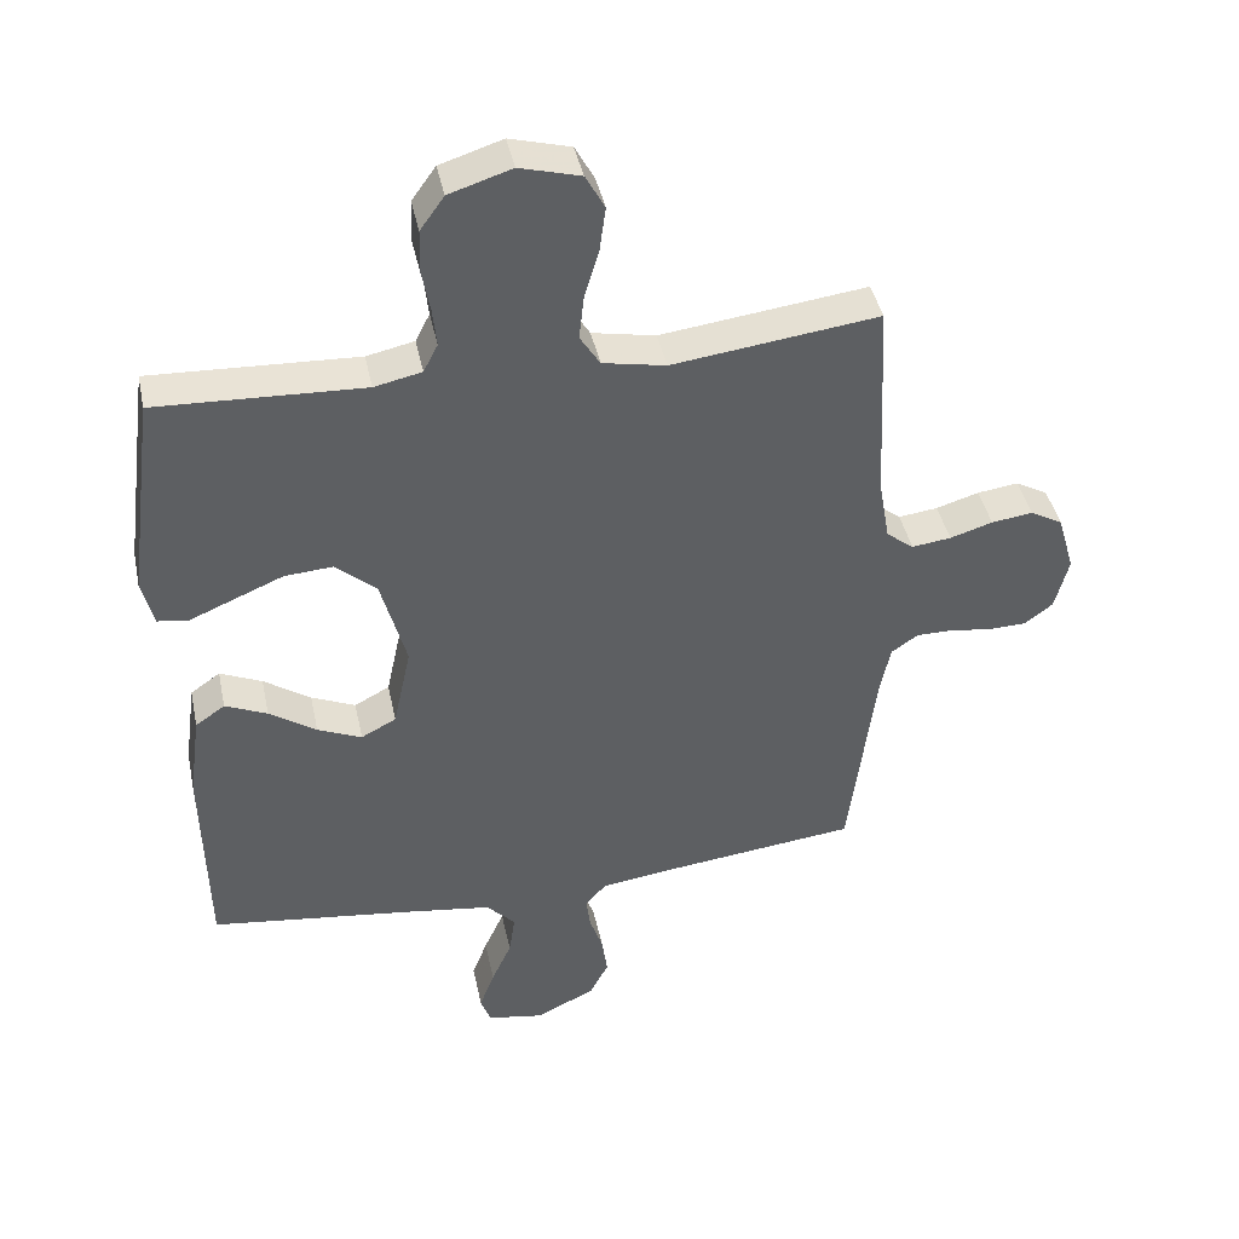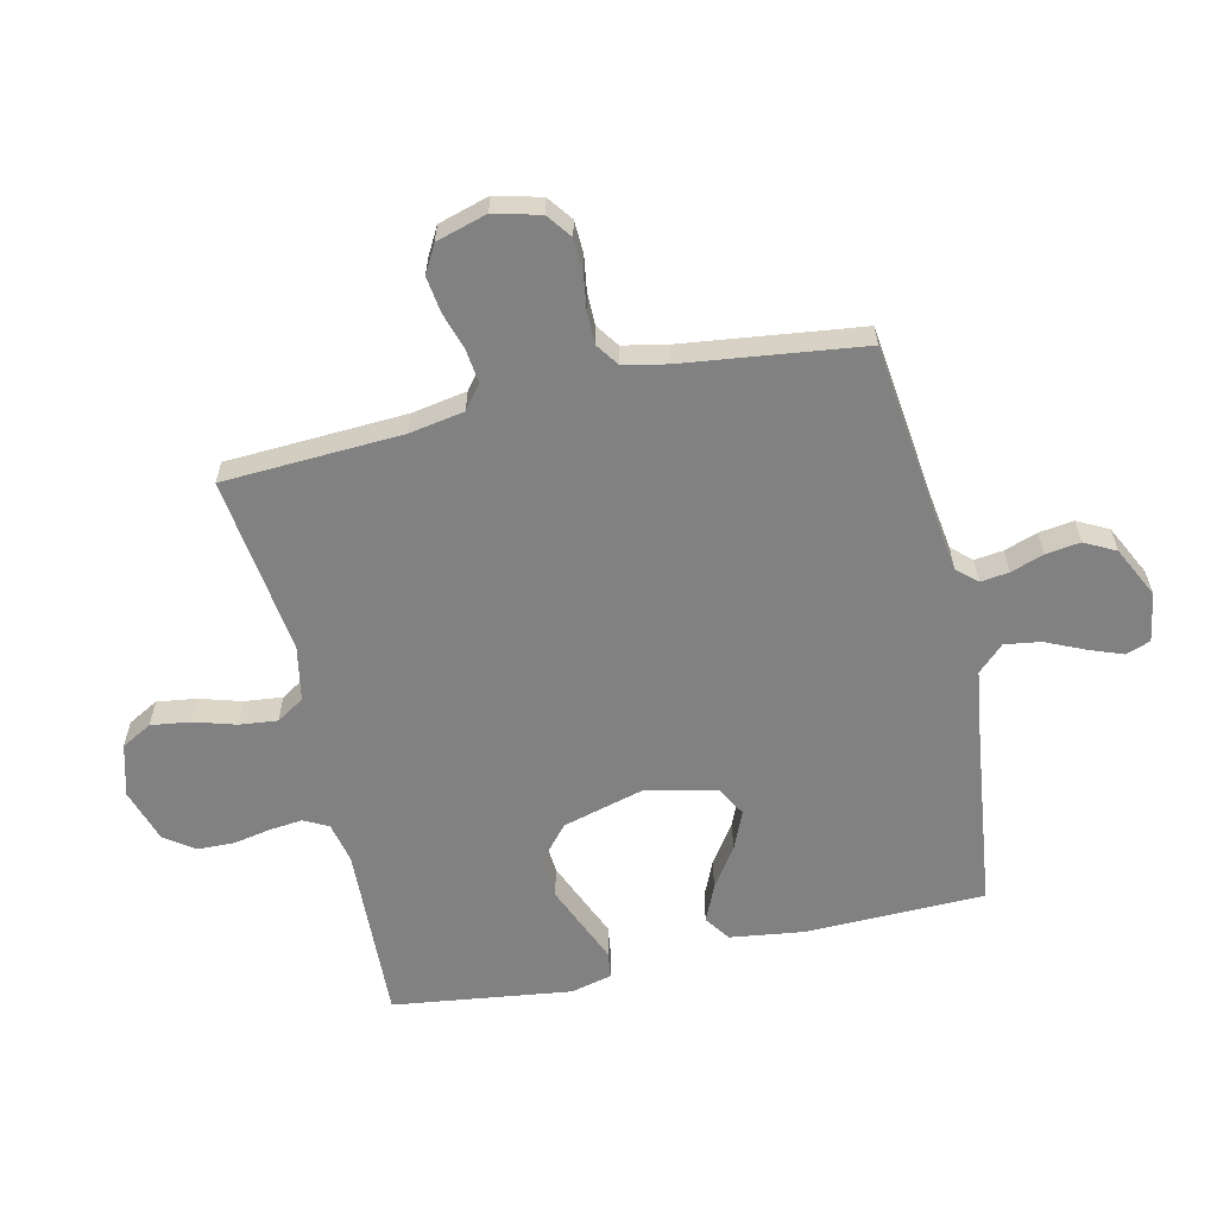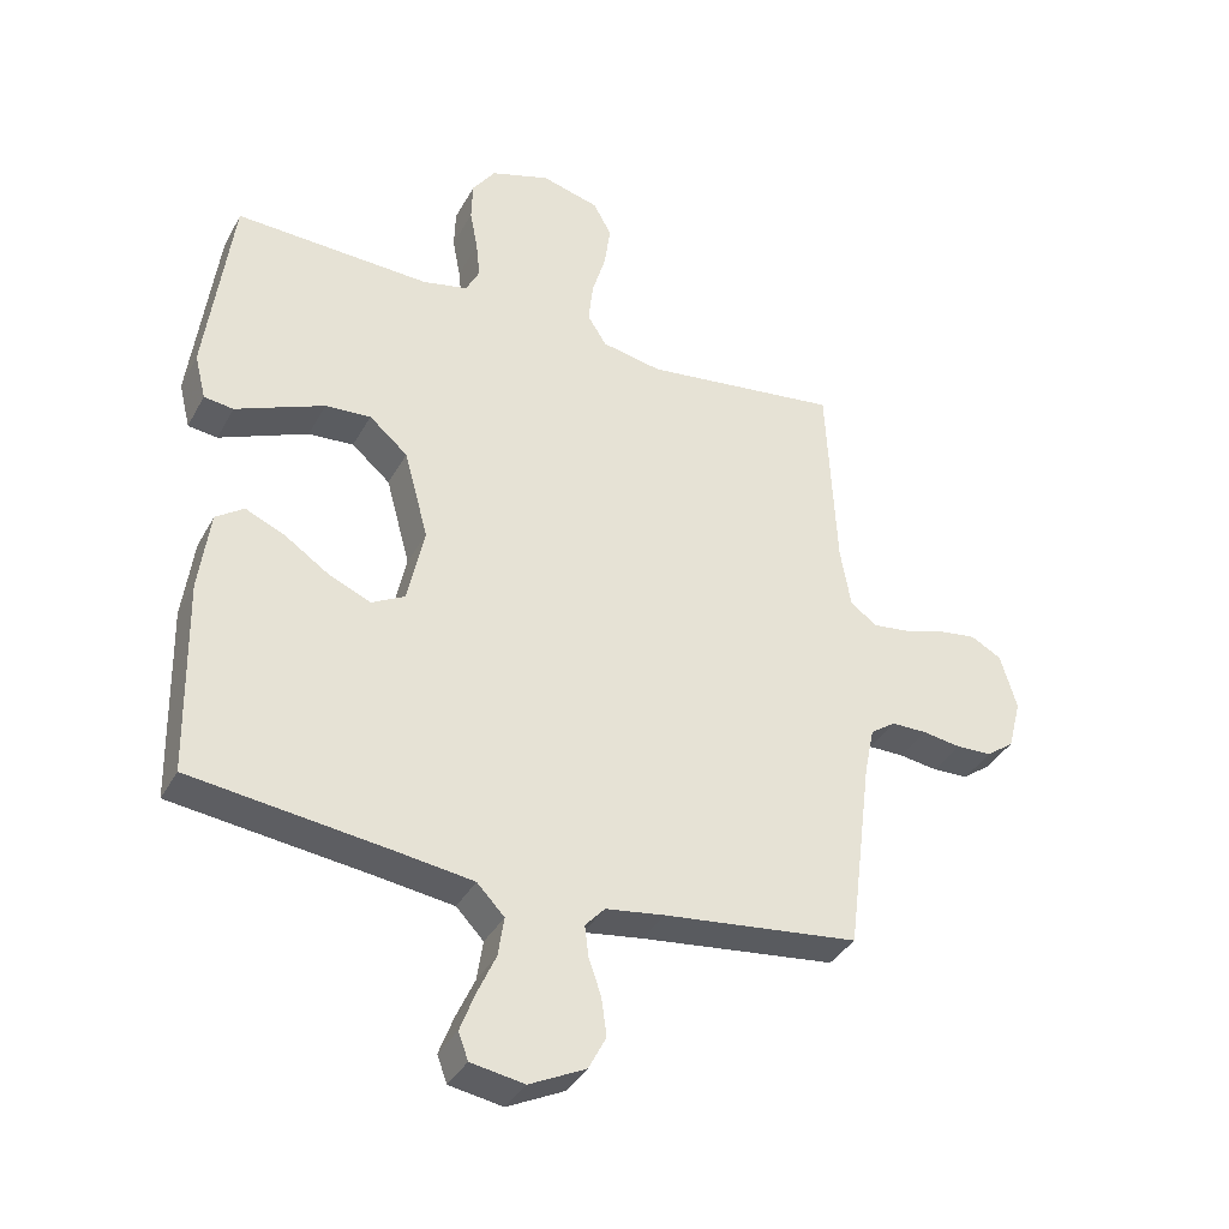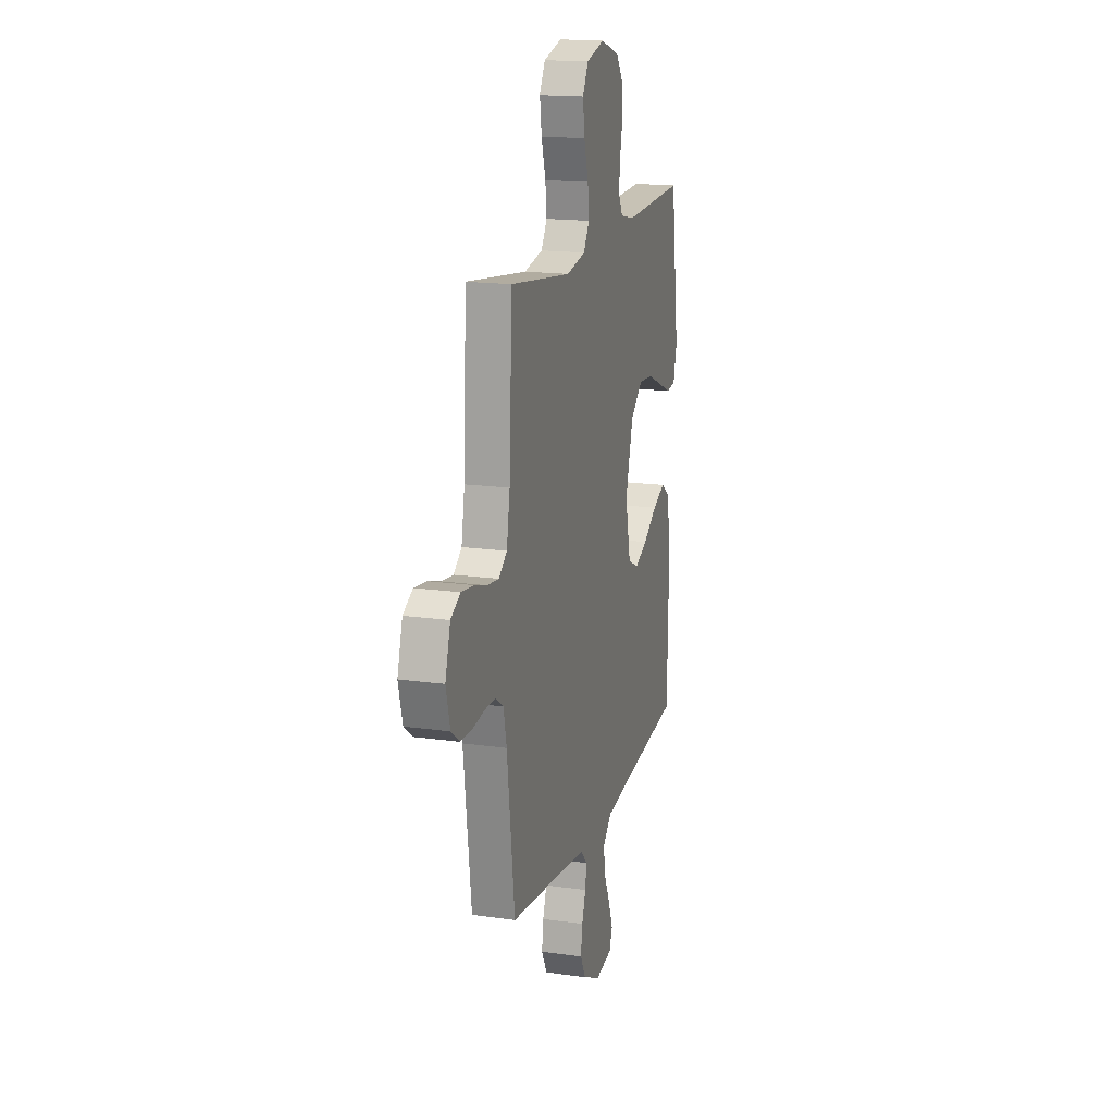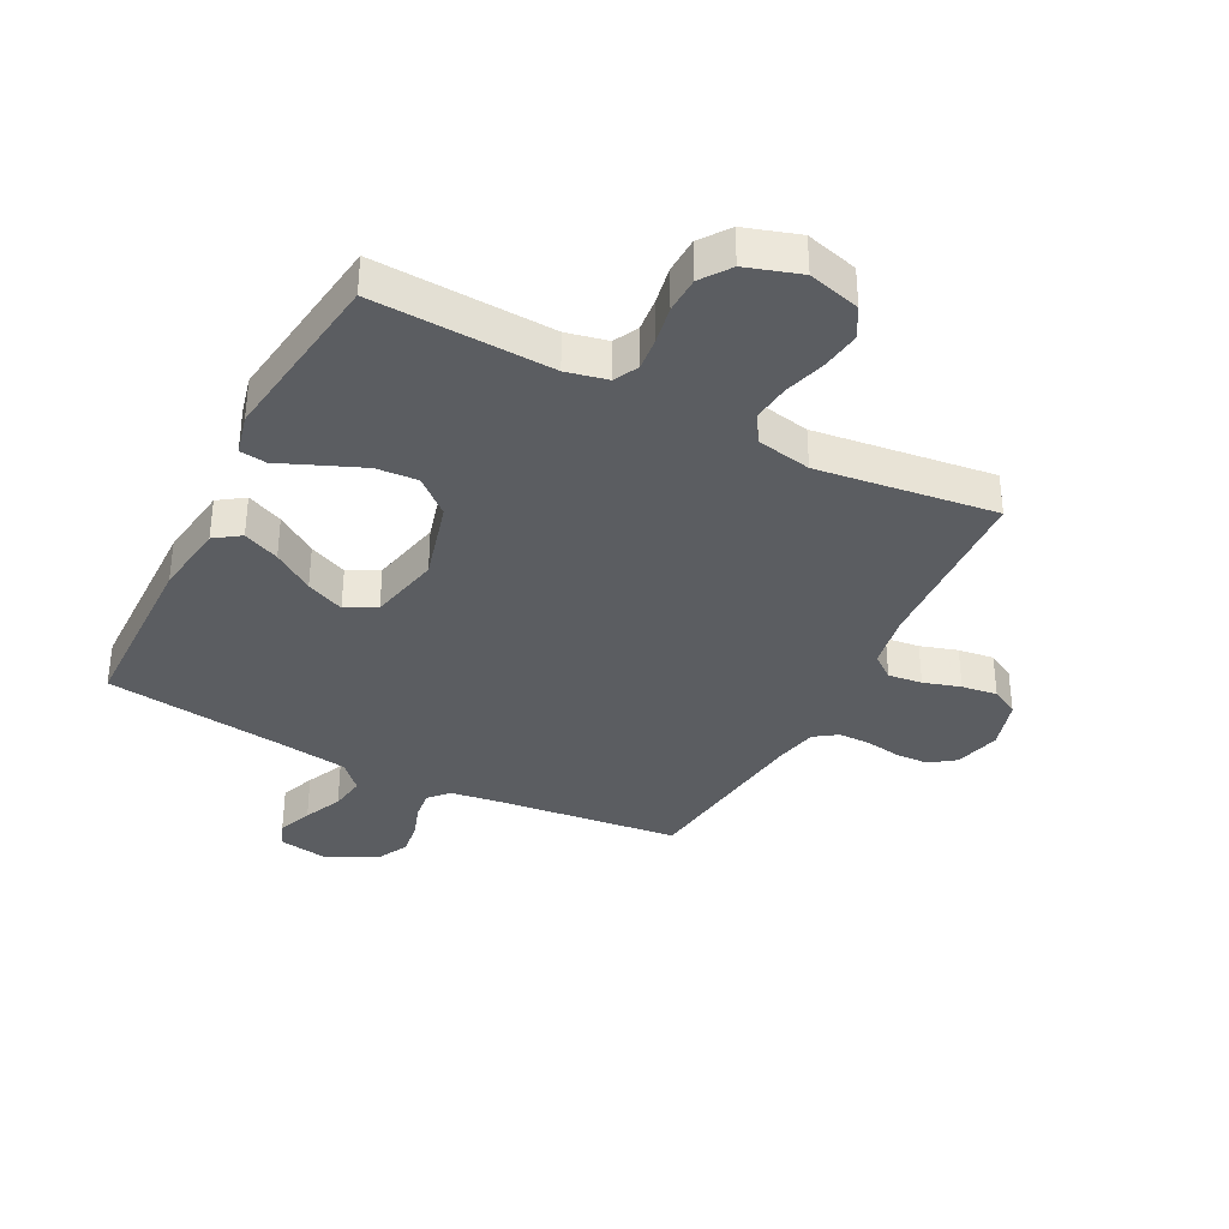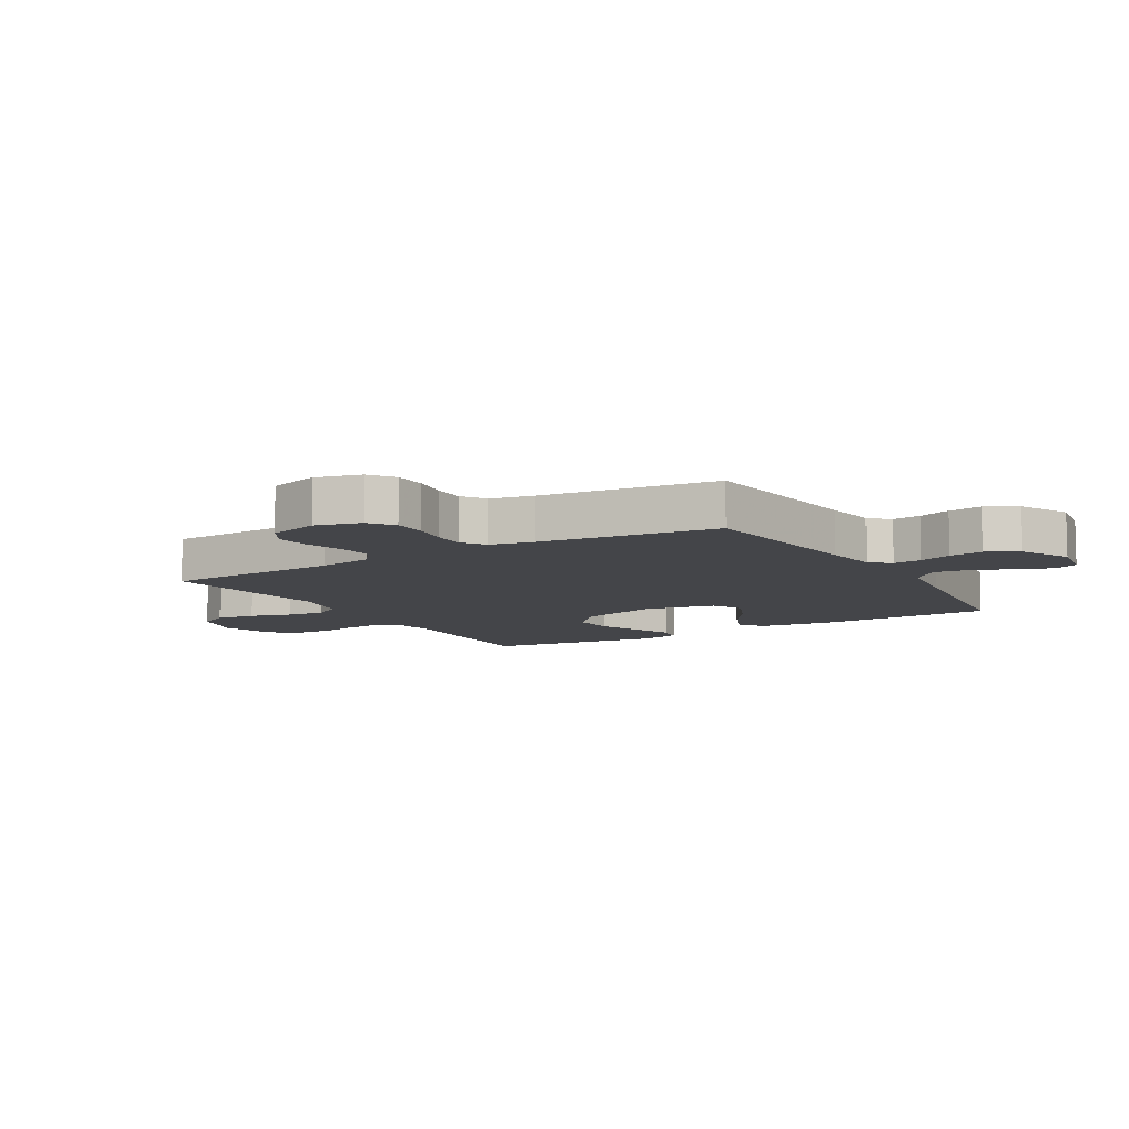
<metadata>
{"format":"obj","ext":"obj","renderer":"f3d","projection":"perspective","resolution":1024,"background":"white","views":[{"elev":41.8,"azim":-11.8,"up":"+Z"},{"elev":-60.4,"azim":102.9,"up":"+Y"},{"elev":-36.7,"azim":-25.6,"up":"+Z"},{"elev":16.8,"azim":106.0,"up":"+Z"},{"elev":-35.8,"azim":-27.3,"up":"+Y"},{"elev":-9.0,"azim":120.6,"up":"+Y"}]}
</metadata>
<code>
v -0.5 0.07 0.5
v -0.2 0.07 0.487
v -0.131 0.07 0.502
v -0.11 0.07 0.543
v -0.116 0.07 0.599
v -0.128 0.07 0.662
v -0.126 0.07 0.723
v -0.091 0.07 0.772
v 0 0.07 0.801
v 0.088 0.07 0.777
v 0.116 0.07 0.726
v 0.107 0.07 0.66
v 0.086 0.07 0.59
v 0.079 0.07 0.526
v 0.108 0.07 0.48
v 0.2 0.07 0.462
v 0.5 0.07 0.5
v 0.515 0.07 0.2
v 0.531 0.07 0.108
v 0.571 0.07 0.077
v 0.628 0.07 0.084
v 0.69 0.07 0.103
v 0.75 0.07 0.111
v 0.797 0.07 0.085
v 0.822 0.07 0
v 0.802 0.07 -0.077
v 0.76 0.07 -0.108
v 0.705 0.07 -0.11
v 0.646 0.07 -0.101
v 0.592 0.07 -0.101
v 0.553 0.07 -0.128
v 0.538 0.07 -0.2
v 0.5 0.07 -0.5
v 0.2 0.07 -0.535
v 0.11 0.07 -0.548
v 0.08 0.07 -0.581
v 0.086 0.07 -0.629
v 0.105 0.07 -0.684
v 0.113 0.07 -0.742
v 0.086 0.07 -0.794
v 0 0.07 -0.836
v -0.082 0.07 -0.822
v -0.097 0.07 -0.781
v -0.075 0.07 -0.723
v -0.046 0.07 -0.659
v -0.037 0.07 -0.599
v -0.079 0.07 -0.555
v -0.2 0.07 -0.538
v -0.5 0.07 -0.5
v -0.506 0.07 -0.2
v -0.489 0.07 -0.076
v -0.446 0.07 -0.046
v -0.385 0.07 -0.073
v -0.317 0.07 -0.119
v -0.253 0.07 -0.147
v -0.202 0.07 -0.12
v -0.176 0.07 0
v -0.213 0.07 0.136
v -0.272 0.07 0.187
v -0.342 0.07 0.182
v -0.414 0.07 0.152
v -0.478 0.07 0.125
v -0.523 0.07 0.131
v -0.54 0.07 0.2
v -0.5 0 0.5
v -0.2 0 0.487
v -0.131 0 0.502
v -0.11 0 0.543
v -0.116 0 0.599
v -0.128 0 0.662
v -0.126 0 0.723
v -0.091 0 0.772
v 0 0 0.801
v 0.088 0 0.777
v 0.116 0 0.726
v 0.107 0 0.66
v 0.086 0 0.59
v 0.079 0 0.526
v 0.108 0 0.48
v 0.2 0 0.462
v 0.5 0 0.5
v 0.515 0 0.2
v 0.531 0 0.108
v 0.571 0 0.077
v 0.628 0 0.084
v 0.69 0 0.103
v 0.75 0 0.111
v 0.797 0 0.085
v 0.822 0 0
v 0.802 0 -0.077
v 0.76 0 -0.108
v 0.705 0 -0.11
v 0.646 0 -0.101
v 0.592 0 -0.101
v 0.553 0 -0.128
v 0.538 0 -0.2
v 0.5 0 -0.5
v 0.2 0 -0.535
v 0.11 0 -0.548
v 0.08 0 -0.581
v 0.086 0 -0.629
v 0.105 0 -0.684
v 0.113 0 -0.742
v 0.086 0 -0.794
v 0 0 -0.836
v -0.082 0 -0.822
v -0.097 0 -0.781
v -0.075 0 -0.723
v -0.046 0 -0.659
v -0.037 0 -0.599
v -0.079 0 -0.555
v -0.2 0 -0.538
v -0.5 0 -0.5
v -0.506 0 -0.2
v -0.489 0 -0.076
v -0.446 0 -0.046
v -0.385 0 -0.073
v -0.317 0 -0.119
v -0.253 0 -0.147
v -0.202 0 -0.12
v -0.176 0 0
v -0.213 0 0.136
v -0.272 0 0.187
v -0.342 0 0.182
v -0.414 0 0.152
v -0.478 0 0.125
v -0.523 0 0.131
v -0.54 0 0.2
f 64 1 2
f 63 64 2
f 62 63 2
f 61 62 2
f 60 61 2 3
f 59 60 3
f 58 59 3 4
f 57 58 4
f 52 53 54
f 51 52 54
f 50 51 54
f 49 50 54
f 48 49 54
f 47 48 54 55
f 46 47 55 56
f 43 44 45
f 42 43 45
f 41 42 45
f 40 41 45
f 39 40 45
f 38 39 45
f 37 38 45
f 36 37 45 46
f 46 56 57
f 36 46 57
f 35 36 57
f 32 33 34
f 35 57 4
f 34 35 4
f 32 34 4
f 31 32 4
f 27 28 29
f 26 27 29
f 25 26 29
f 24 25 29
f 23 24 29
f 22 23 29
f 21 22 29
f 20 21 29 30
f 16 17 18
f 15 16 18 19
f 11 12 13
f 10 11 13
f 9 10 13
f 8 9 13
f 7 8 13
f 6 7 13
f 5 6 13
f 5 13 14
f 31 4 5
f 30 31 5
f 20 30 5
f 19 20 5
f 5 14 15
f 5 15 19
f 66 65 128
f 66 128 127
f 66 127 126
f 66 126 125
f 67 66 125 124
f 67 124 123
f 68 67 123 122
f 68 122 121
f 118 117 116
f 118 116 115
f 118 115 114
f 118 114 113
f 118 113 112
f 119 118 112 111
f 120 119 111 110
f 109 108 107
f 109 107 106
f 109 106 105
f 109 105 104
f 109 104 103
f 109 103 102
f 109 102 101
f 110 109 101 100
f 121 120 110
f 121 110 100
f 121 100 99
f 98 97 96
f 68 121 99
f 68 99 98
f 68 98 96
f 68 96 95
f 93 92 91
f 93 91 90
f 93 90 89
f 93 89 88
f 93 88 87
f 93 87 86
f 93 86 85
f 94 93 85 84
f 82 81 80
f 83 82 80 79
f 77 76 75
f 77 75 74
f 77 74 73
f 77 73 72
f 77 72 71
f 77 71 70
f 77 70 69
f 78 77 69
f 69 68 95
f 69 95 94
f 69 94 84
f 69 84 83
f 79 78 69
f 83 79 69
f 1 65 66 2
f 2 66 67 3
f 3 67 68 4
f 4 68 69 5
f 5 69 70 6
f 6 70 71 7
f 7 71 72 8
f 8 72 73 9
f 9 73 74 10
f 10 74 75 11
f 11 75 76 12
f 12 76 77 13
f 13 77 78 14
f 14 78 79 15
f 15 79 80 16
f 16 80 81 17
f 17 81 82 18
f 18 82 83 19
f 19 83 84 20
f 20 84 85 21
f 21 85 86 22
f 22 86 87 23
f 23 87 88 24
f 24 88 89 25
f 25 89 90 26
f 26 90 91 27
f 27 91 92 28
f 28 92 93 29
f 29 93 94 30
f 30 94 95 31
f 31 95 96 32
f 32 96 97 33
f 33 97 98 34
f 34 98 99 35
f 35 99 100 36
f 36 100 101 37
f 37 101 102 38
f 38 102 103 39
f 39 103 104 40
f 40 104 105 41
f 41 105 106 42
f 42 106 107 43
f 43 107 108 44
f 44 108 109 45
f 45 109 110 46
f 46 110 111 47
f 47 111 112 48
f 48 112 113 49
f 49 113 114 50
f 50 114 115 51
f 51 115 116 52
f 52 116 117 53
f 53 117 118 54
f 54 118 119 55
f 55 119 120 56
f 56 120 121 57
f 57 121 122 58
f 58 122 123 59
f 59 123 124 60
f 60 124 125 61
f 61 125 126 62
f 62 126 127 63
f 63 127 128 64
f 64 128 65 1

</code>
